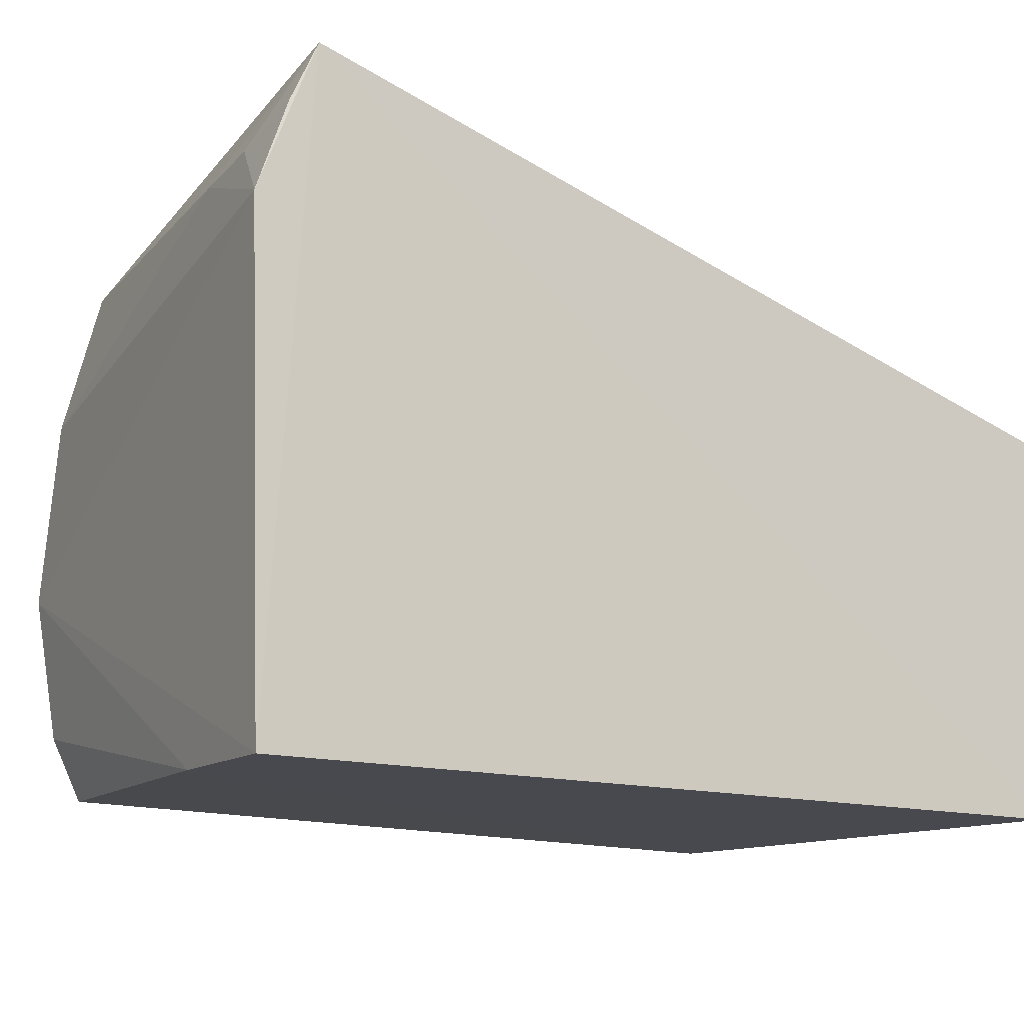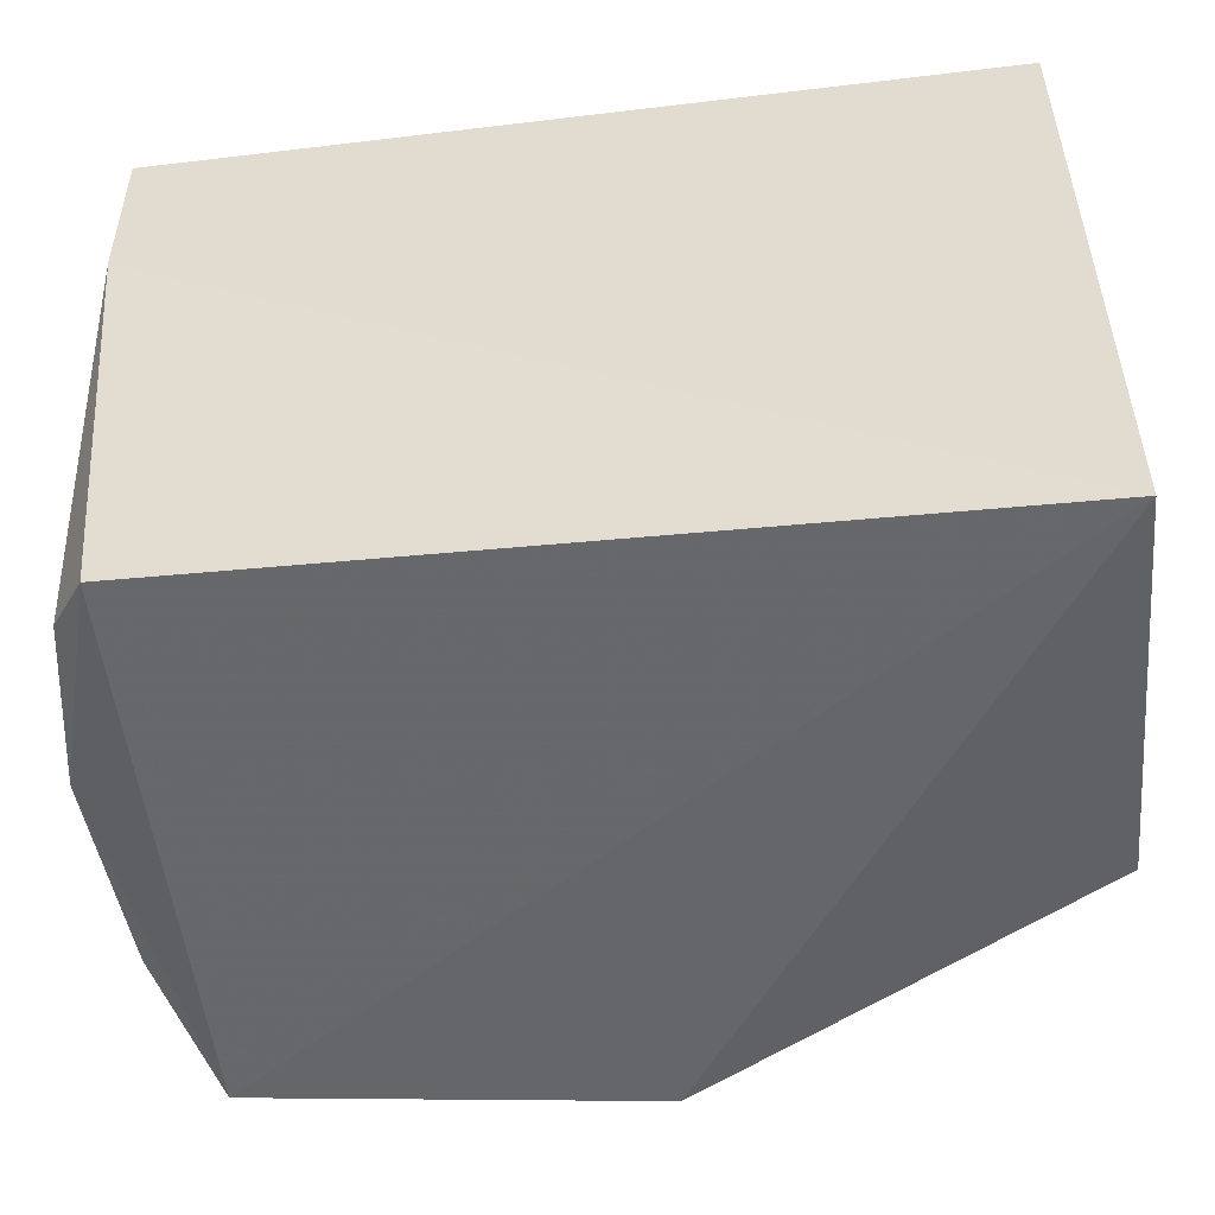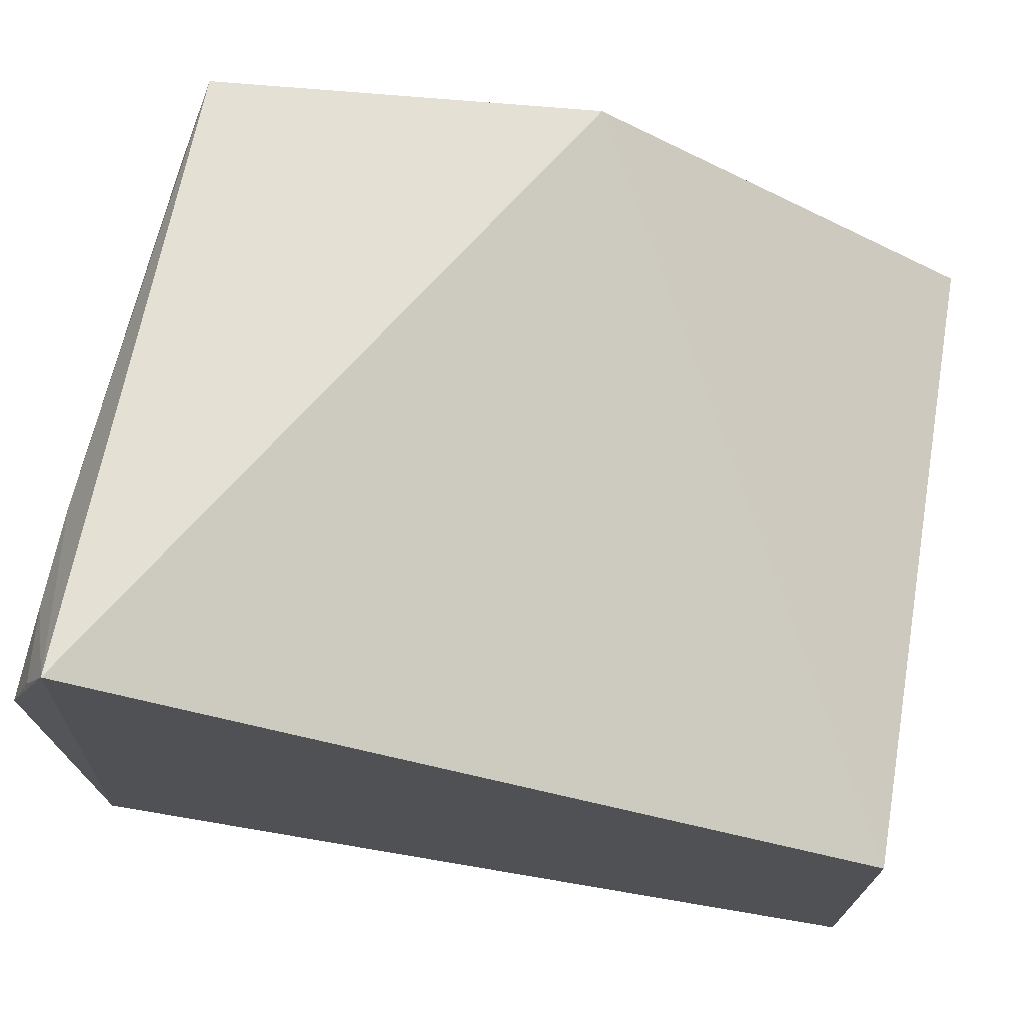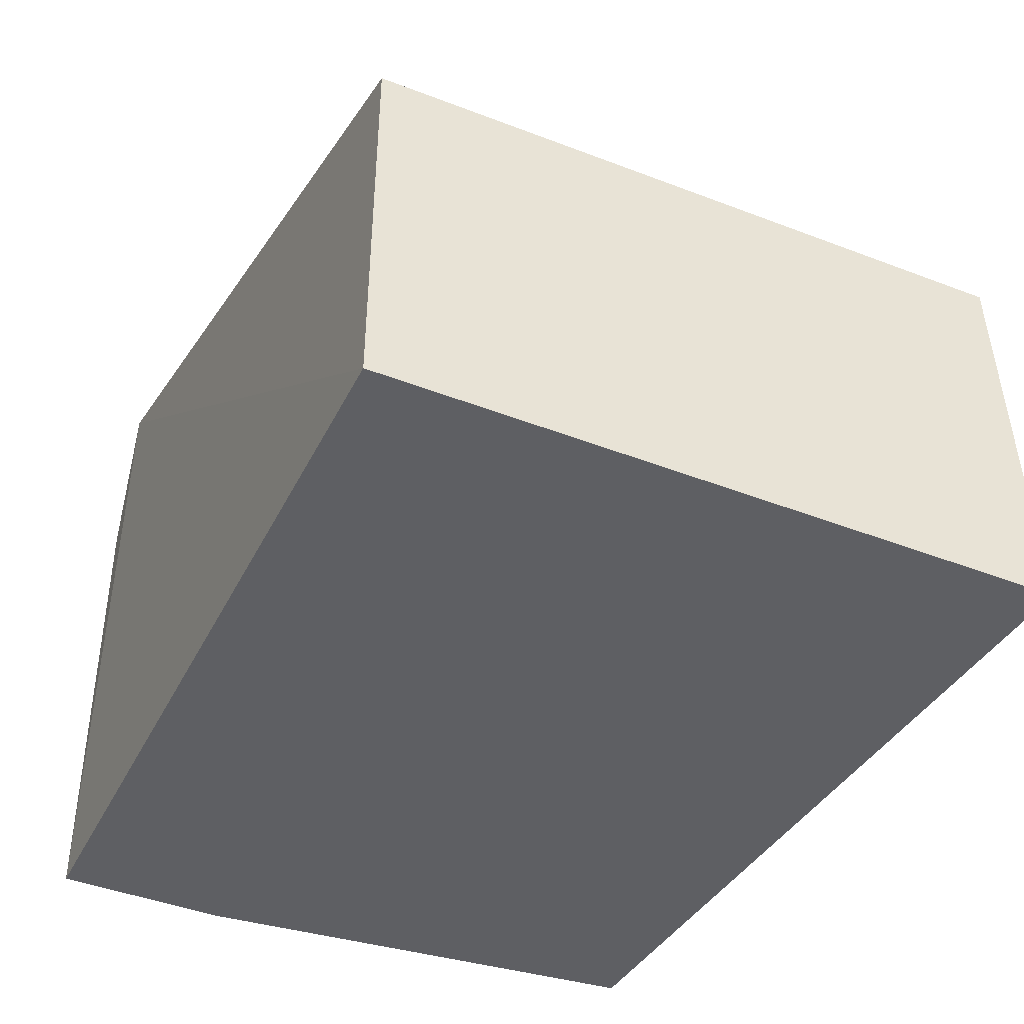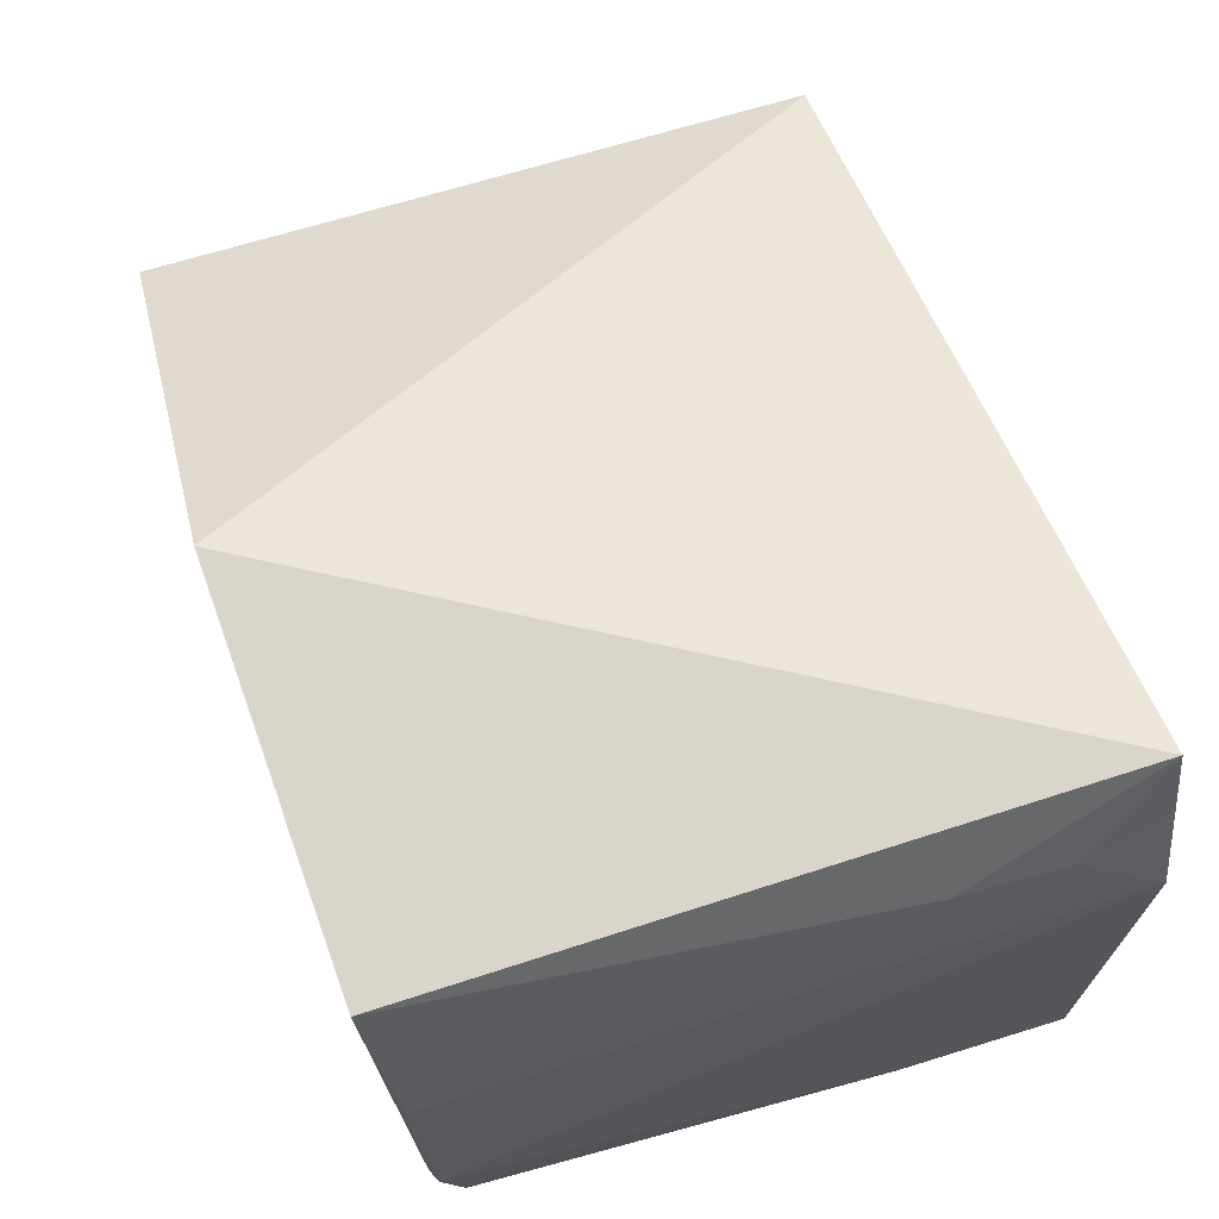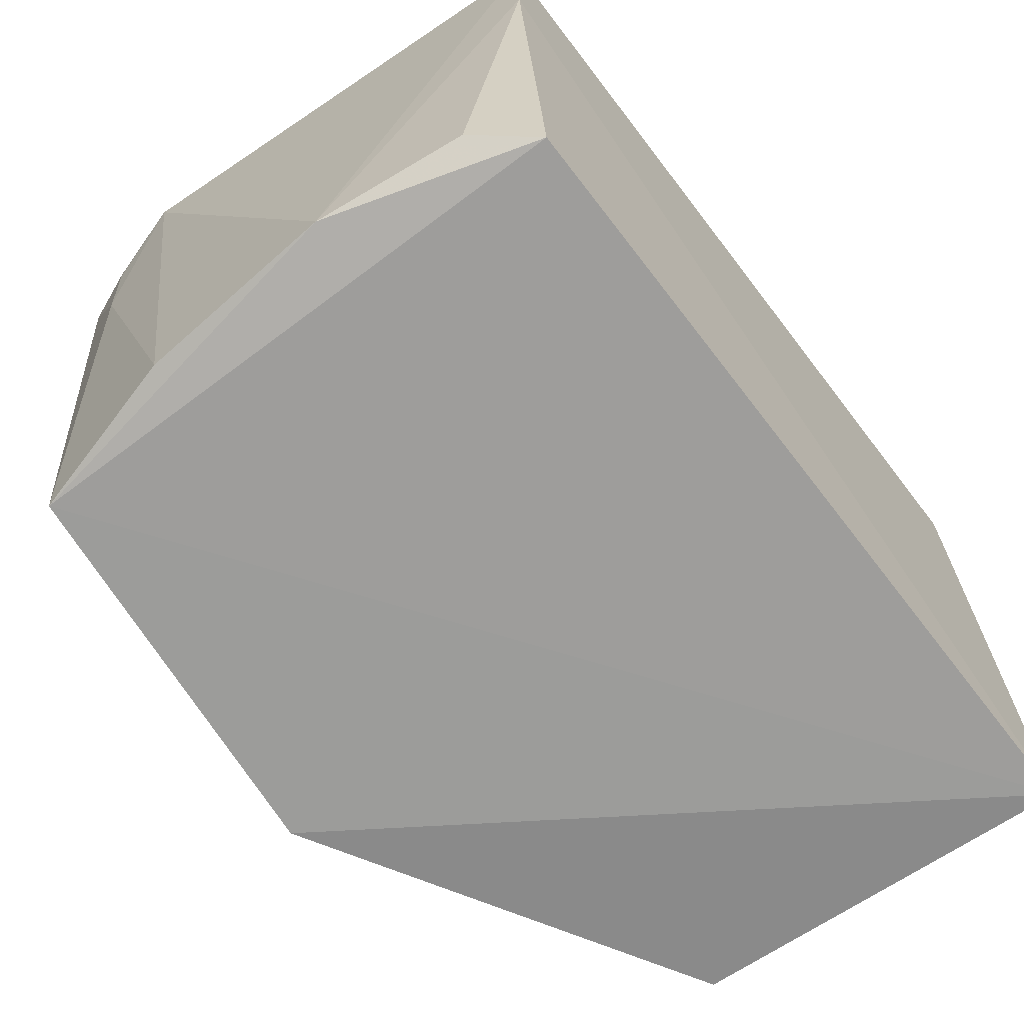
<metadata>
{"format":"obj","ext":"obj","renderer":"f3d","projection":"perspective","resolution":1024,"background":"white","views":[{"elev":-11.4,"azim":-28.0,"up":"+Y"},{"elev":-50.8,"azim":5.4,"up":"+Z"},{"elev":71.3,"azim":9.1,"up":"+Y"},{"elev":-43.1,"azim":65.2,"up":"+Y"},{"elev":67.7,"azim":-107.5,"up":"+Y"},{"elev":-67.2,"azim":-54.6,"up":"+Z"}]}
</metadata>
<code>
v 0.002614 0.003444 0.02862
v 0.002614 -0.01164 0.02862
v 0.002739 -0.01177 0.002913
v -0.02799 0.0117 0.003518
v -0.03068 0.008698 0.02853
v 0.002727 0.003485 0.003414
v -0.02849 0.01438 0.02878
v -0.03015 -0.01055 0.02205
v -0.01252 0.01259 0.002872
v -0.03018 -0.01051 0.02851
v -0.02975 0.01108 0.02151
v -0.03062 -0.002206 0.004593
v -0.02991 0.01119 0.02547
v -0.02847 -0.01044 0.004335
v -0.02983 0.005507 0.004245
v -0.0295 0.01213 0.02859
v -0.02999 -0.007994 0.005442
f 1 2 3
f 6 1 3
f 7 2 1
f 8 3 2
f 9 6 3
f 9 3 4
f 9 4 7
f 9 7 1
f 9 1 6
f 10 7 5
f 10 2 7
f 10 8 2
f 11 7 4
f 12 10 5
f 12 8 10
f 13 11 5
f 13 7 11
f 14 12 4
f 14 4 3
f 14 3 8
f 15 11 4
f 15 4 12
f 15 12 5
f 15 5 11
f 16 13 5
f 16 5 7
f 16 7 13
f 17 14 8
f 17 8 12
f 17 12 14

</code>
